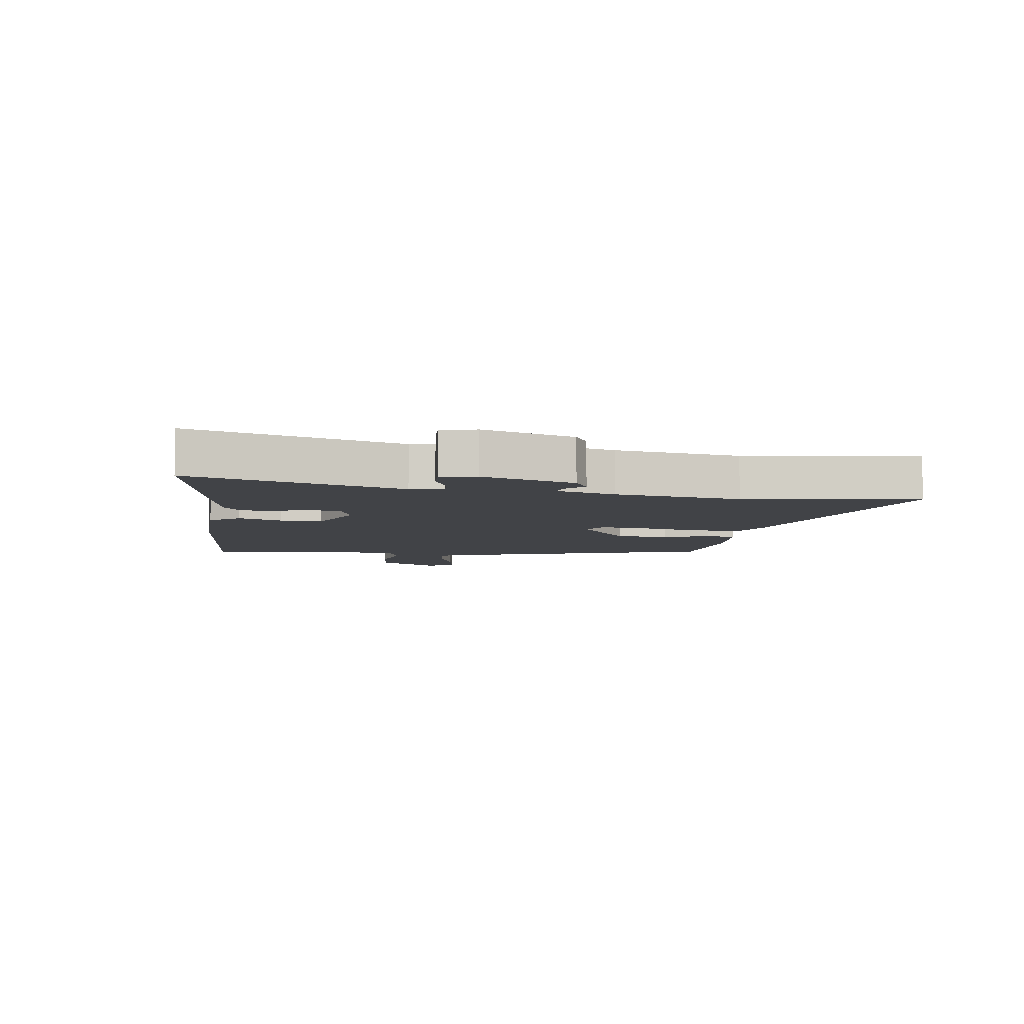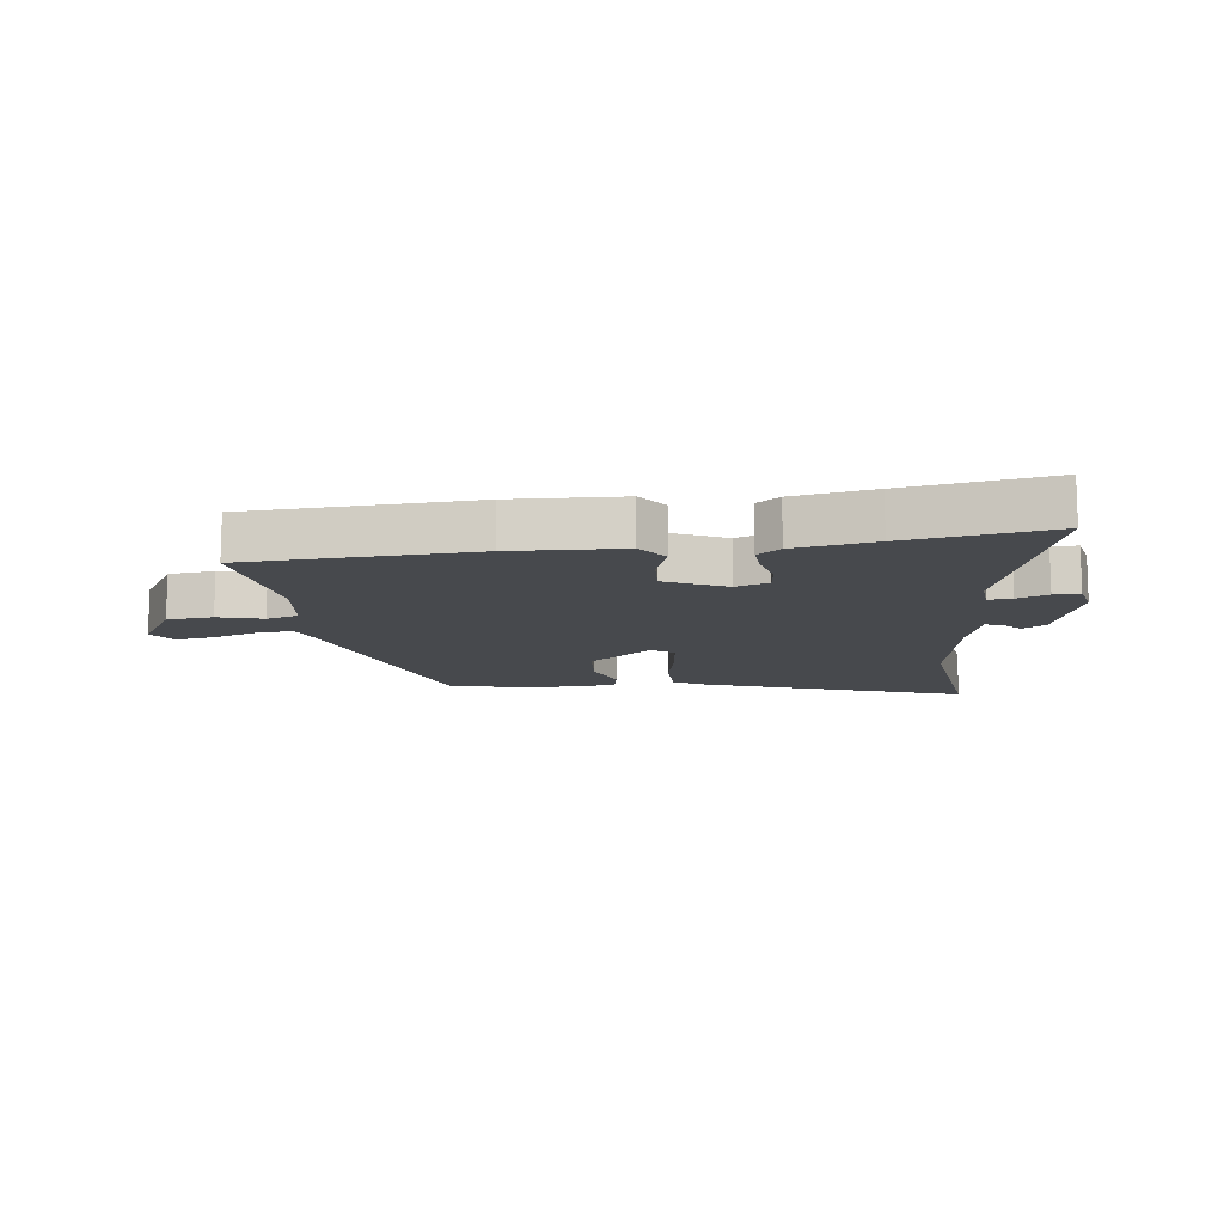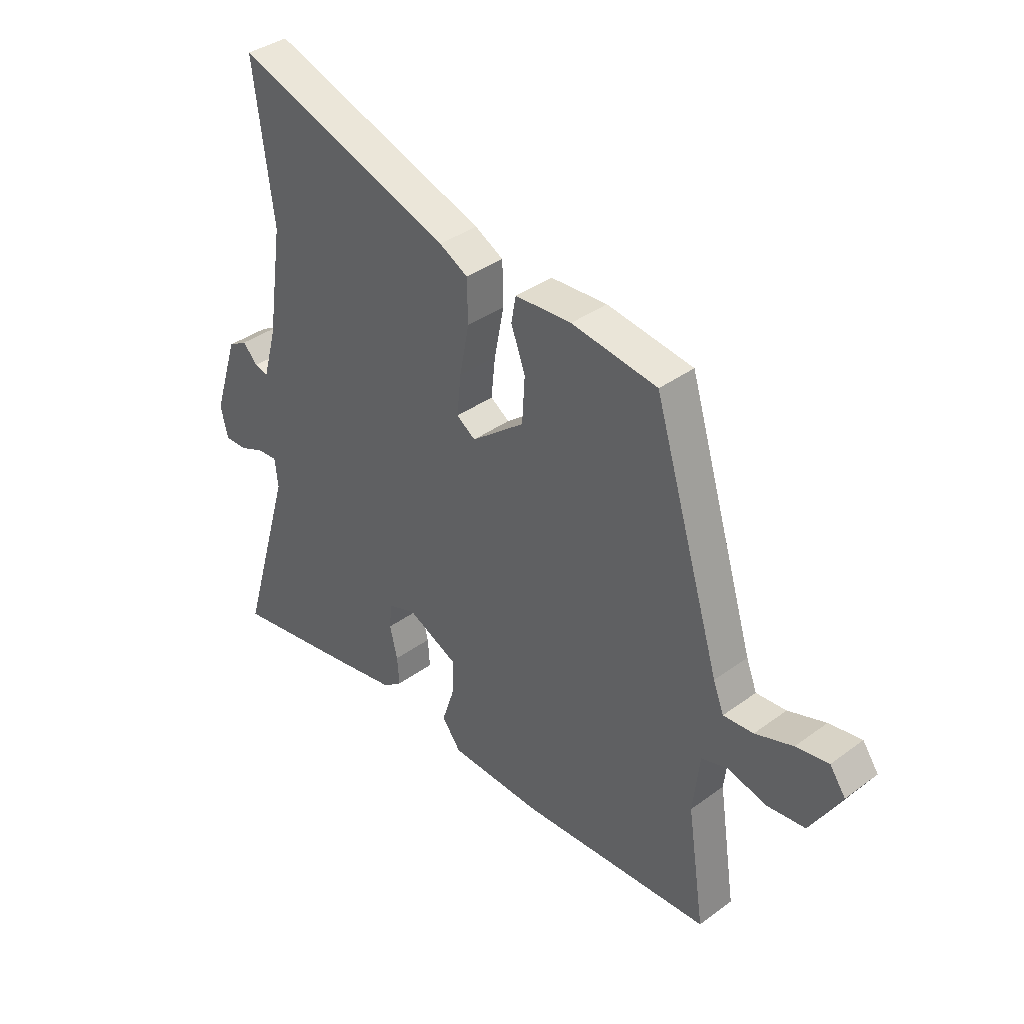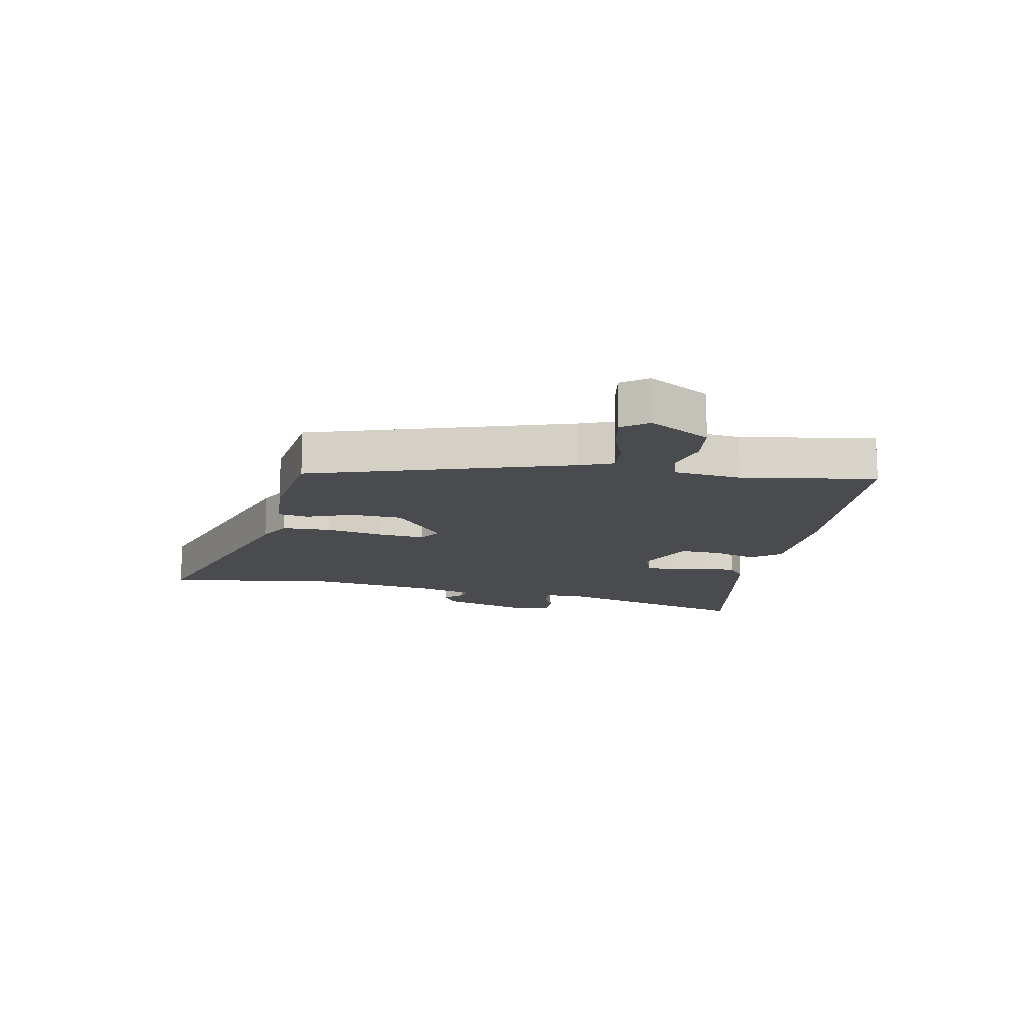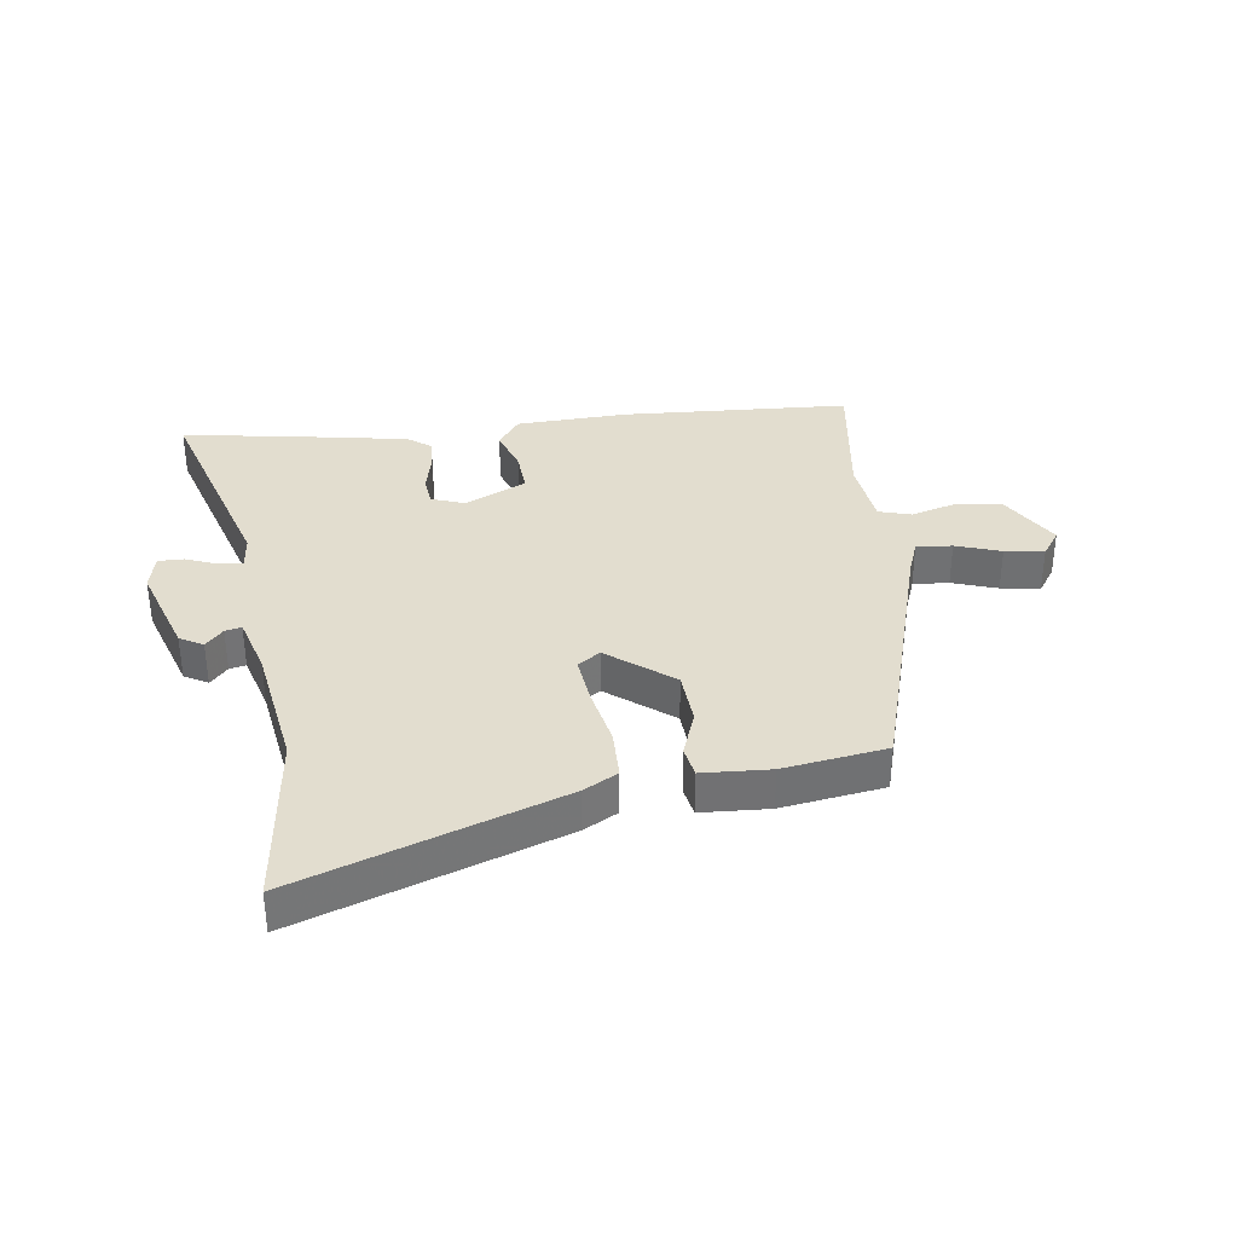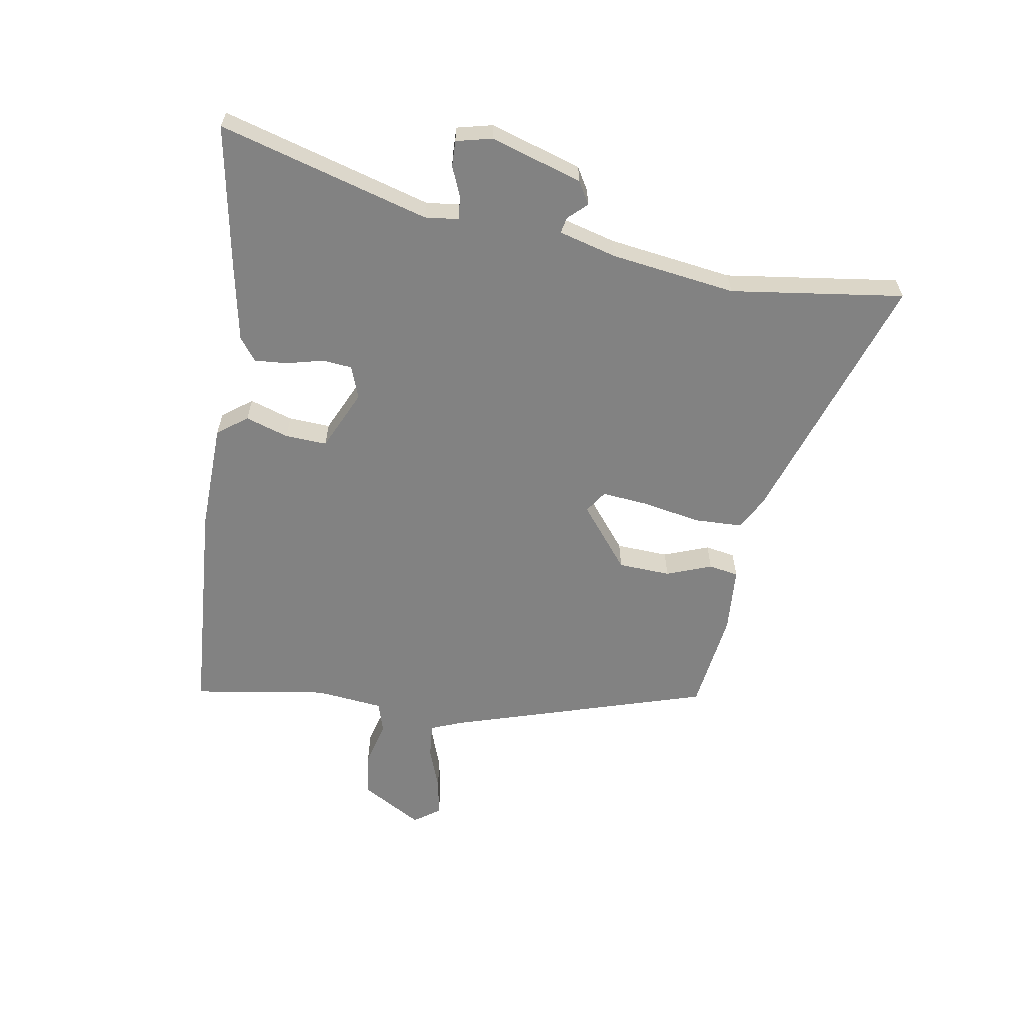
<metadata>
{"format":"obj","ext":"obj","renderer":"f3d","projection":"perspective","resolution":1024,"background":"white","views":[{"elev":-6.9,"azim":-97.9,"up":"+Y"},{"elev":-12.2,"azim":-173.4,"up":"+Y"},{"elev":37.6,"azim":46.9,"up":"+Z"},{"elev":-14.2,"azim":79.5,"up":"+Y"},{"elev":35.0,"azim":-8.1,"up":"+Y"},{"elev":-60.7,"azim":-99.2,"up":"+Y"}]}
</metadata>
<code>
v -0.482 0.07 0.363
v -0.52 0.07 0.654
v -0.09 0.07 0.508
v -0.034 0.07 0.478
v -0.032 0.07 0.396
v -0.051 0.07 0.299
v -0.059 0.07 0.221
v -0.022 0.07 0.196
v 0.083 0.07 0.279
v 0.088 0.07 0.367
v 0.06 0.07 0.443
v 0.069 0.07 0.493
v 0.18 0.07 0.5
v 0.349 0.07 0.476
v 0.482 0.07 0.04
v 0.503 0.07 -0.014
v 0.562 0.07 -0.009
v 0.636 0.07 0.017
v 0.7 0.07 0.028
v 0.731 0.07 -0.016
v 0.671 0.07 -0.118
v 0.595 0.07 -0.127
v 0.521 0.07 -0.107
v 0.468 0.07 -0.123
v 0.455 0.07 -0.237
v 0.489 0.07 -0.463
v 0.113 0.07 -0.486
v -0.071 0.07 -0.48
v -0.108 0.07 -0.43
v -0.084 0.07 -0.358
v -0.08 0.07 -0.288
v -0.181 0.07 -0.241
v -0.236 0.07 -0.261
v -0.241 0.07 -0.31
v -0.226 0.07 -0.372
v -0.222 0.07 -0.427
v -0.26 0.07 -0.456
v -0.393 0.07 -0.481
v -0.633 0.07 -0.523
v -0.53 0.07 -0.172
v -0.536 0.07 -0.116
v -0.575 0.07 -0.119
v -0.626 0.07 -0.14
v -0.669 0.07 -0.141
v -0.683 0.07 -0.081
v -0.634 0.07 0.072
v -0.596 0.07 0.094
v -0.567 0.07 0.063
v -0.54 0.07 0.057
v -0.513 0.07 0.154
v -0.482 0 0.363
v -0.52 0 0.654
v -0.09 0 0.508
v -0.034 0 0.478
v -0.032 0 0.396
v -0.051 0 0.299
v -0.059 0 0.221
v -0.022 0 0.196
v 0.083 0 0.279
v 0.088 0 0.367
v 0.06 0 0.443
v 0.069 0 0.493
v 0.18 0 0.5
v 0.349 0 0.476
v 0.482 0 0.04
v 0.503 0 -0.014
v 0.562 0 -0.009
v 0.636 0 0.017
v 0.7 0 0.028
v 0.731 0 -0.016
v 0.671 0 -0.118
v 0.595 0 -0.127
v 0.521 0 -0.107
v 0.468 0 -0.123
v 0.455 0 -0.237
v 0.489 0 -0.463
v 0.113 0 -0.486
v -0.071 0 -0.48
v -0.108 0 -0.43
v -0.084 0 -0.358
v -0.08 0 -0.288
v -0.181 0 -0.241
v -0.236 0 -0.261
v -0.241 0 -0.31
v -0.226 0 -0.372
v -0.222 0 -0.427
v -0.26 0 -0.456
v -0.393 0 -0.481
v -0.633 0 -0.523
v -0.53 0 -0.172
v -0.536 0 -0.116
v -0.575 0 -0.119
v -0.626 0 -0.14
v -0.669 0 -0.141
v -0.683 0 -0.081
v -0.634 0 0.072
v -0.596 0 0.094
v -0.567 0 0.063
v -0.54 0 0.057
v -0.513 0 0.154
f 45 46 47 48
f 45 48 49
f 42 43 44 45
f 41 42 45 49
f 40 41 49 50
f 38 39 40
f 34 35 36 37
f 33 34 37 38
f 27 28 29 30
f 25 26 27 30
f 24 25 30 31
f 23 24 31 32
f 21 22 23
f 20 21 23
f 17 18 19 20
f 16 17 20 23
f 15 16 23 32
f 10 11 12 13
f 9 10 13 14
f 8 9 14 15
f 3 4 5 6
f 1 2 3 6
f 1 6 7
f 50 1 7 8
f 33 38 40 50
f 32 33 50
f 8 15 32 50
f 98 97 96 95
f 99 98 95
f 95 94 93 92
f 99 95 92 91
f 100 99 91 90
f 90 89 88
f 87 86 85 84
f 88 87 84 83
f 80 79 78 77
f 80 77 76 75
f 81 80 75 74
f 82 81 74 73
f 73 72 71
f 73 71 70
f 70 69 68 67
f 73 70 67 66
f 82 73 66 65
f 63 62 61 60
f 64 63 60 59
f 65 64 59 58
f 56 55 54 53
f 56 53 52 51
f 57 56 51
f 58 57 51 100
f 100 90 88 83
f 100 83 82
f 100 82 65 58
f 1 51 52 2
f 2 52 53 3
f 3 53 54 4
f 4 54 55 5
f 5 55 56 6
f 6 56 57 7
f 7 57 58 8
f 8 58 59 9
f 9 59 60 10
f 10 60 61 11
f 11 61 62 12
f 12 62 63 13
f 13 63 64 14
f 14 64 65 15
f 15 65 66 16
f 16 66 67 17
f 17 67 68 18
f 18 68 69 19
f 19 69 70 20
f 20 70 71 21
f 21 71 72 22
f 22 72 73 23
f 23 73 74 24
f 24 74 75 25
f 25 75 76 26
f 26 76 77 27
f 27 77 78 28
f 28 78 79 29
f 29 79 80 30
f 30 80 81 31
f 31 81 82 32
f 32 82 83 33
f 33 83 84 34
f 34 84 85 35
f 35 85 86 36
f 36 86 87 37
f 37 87 88 38
f 38 88 89 39
f 39 89 90 40
f 40 90 91 41
f 41 91 92 42
f 42 92 93 43
f 43 93 94 44
f 44 94 95 45
f 45 95 96 46
f 46 96 97 47
f 47 97 98 48
f 48 98 99 49
f 49 99 100 50
f 50 100 51 1

</code>
